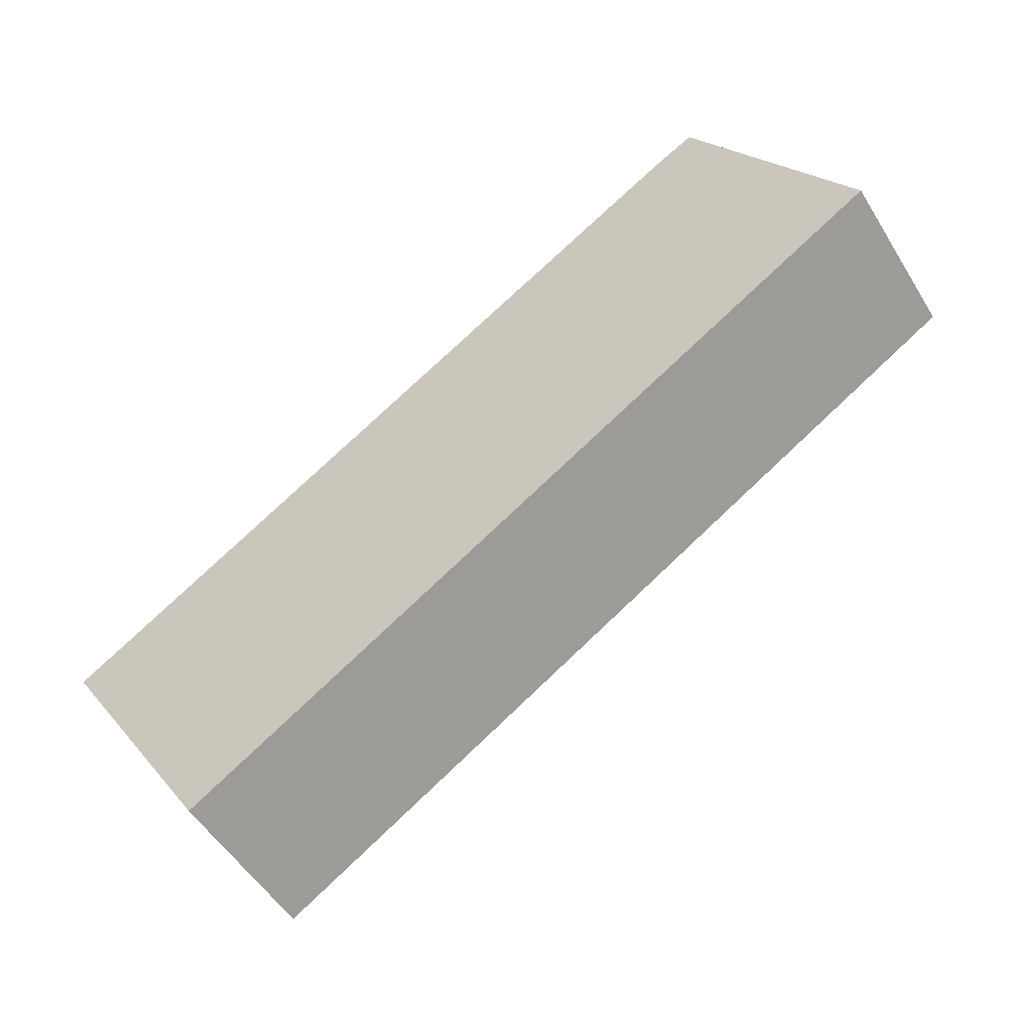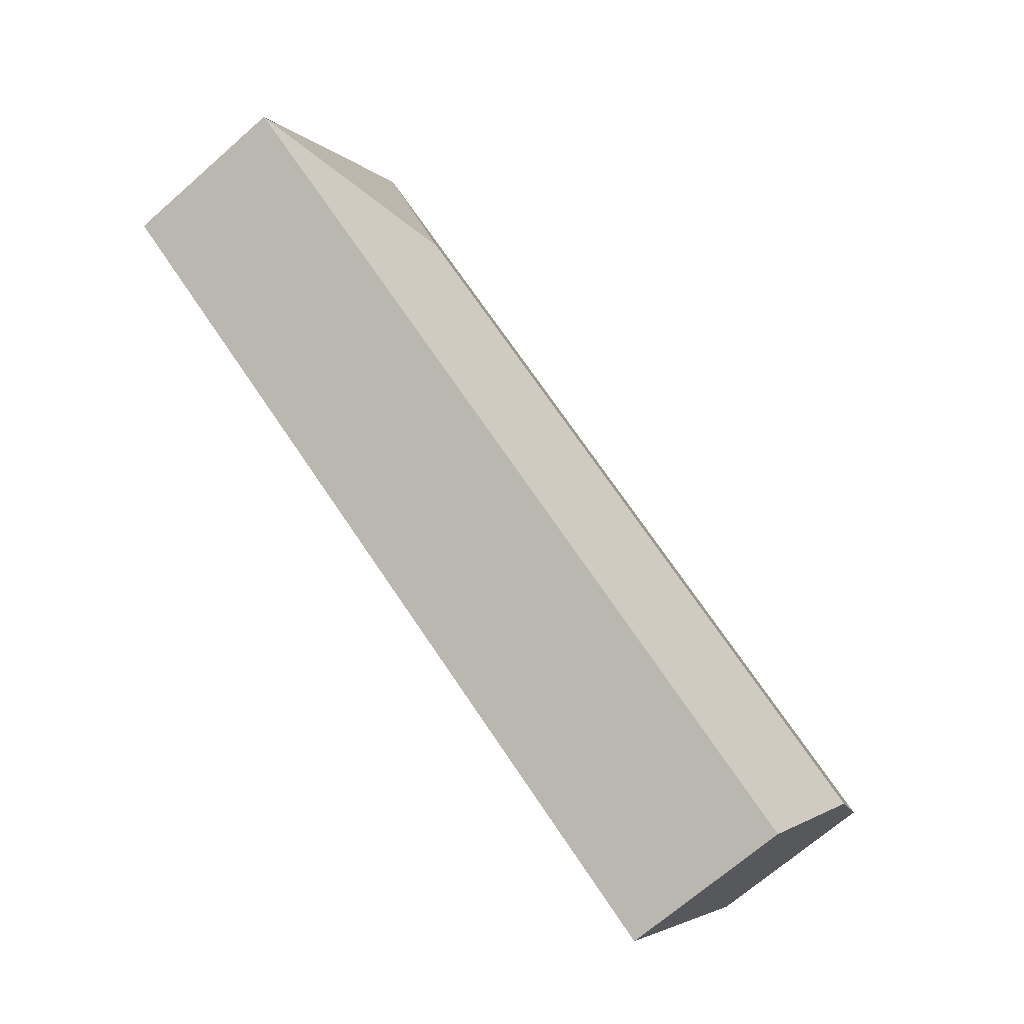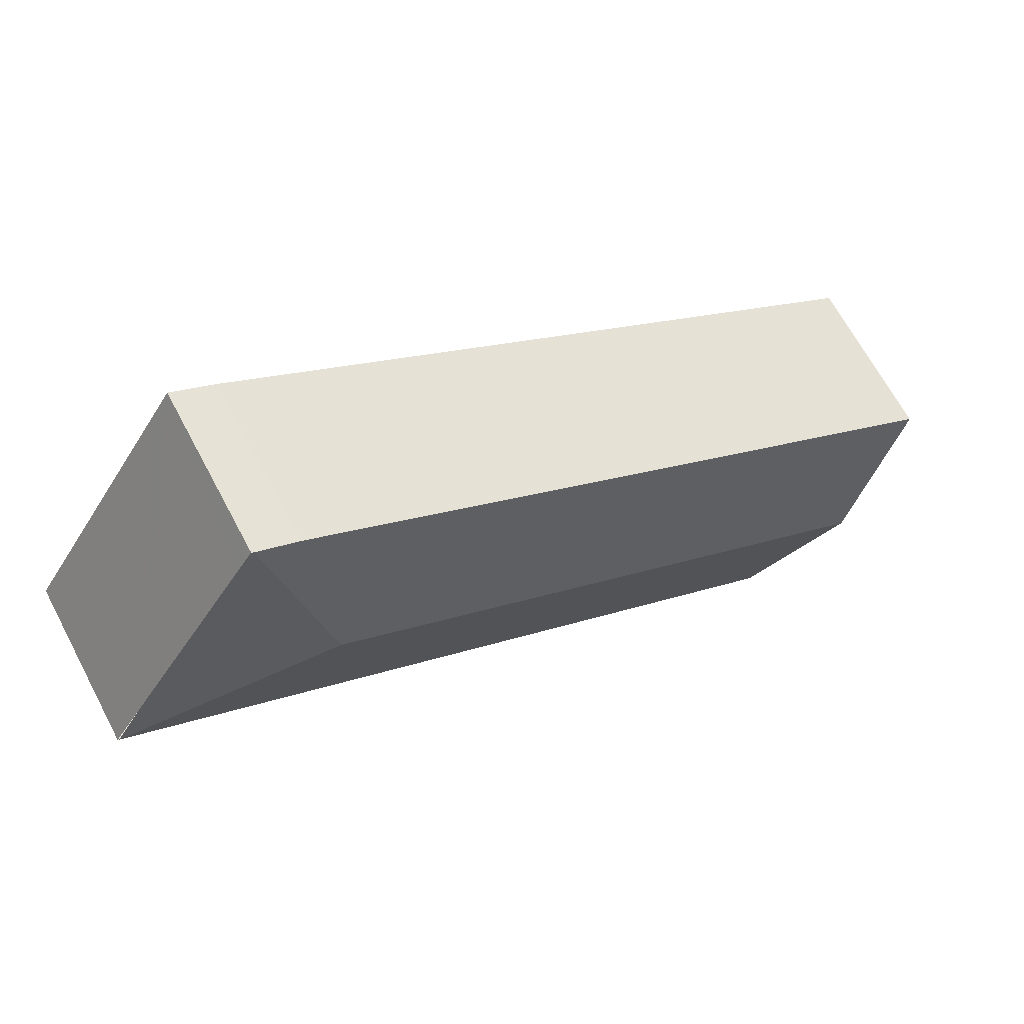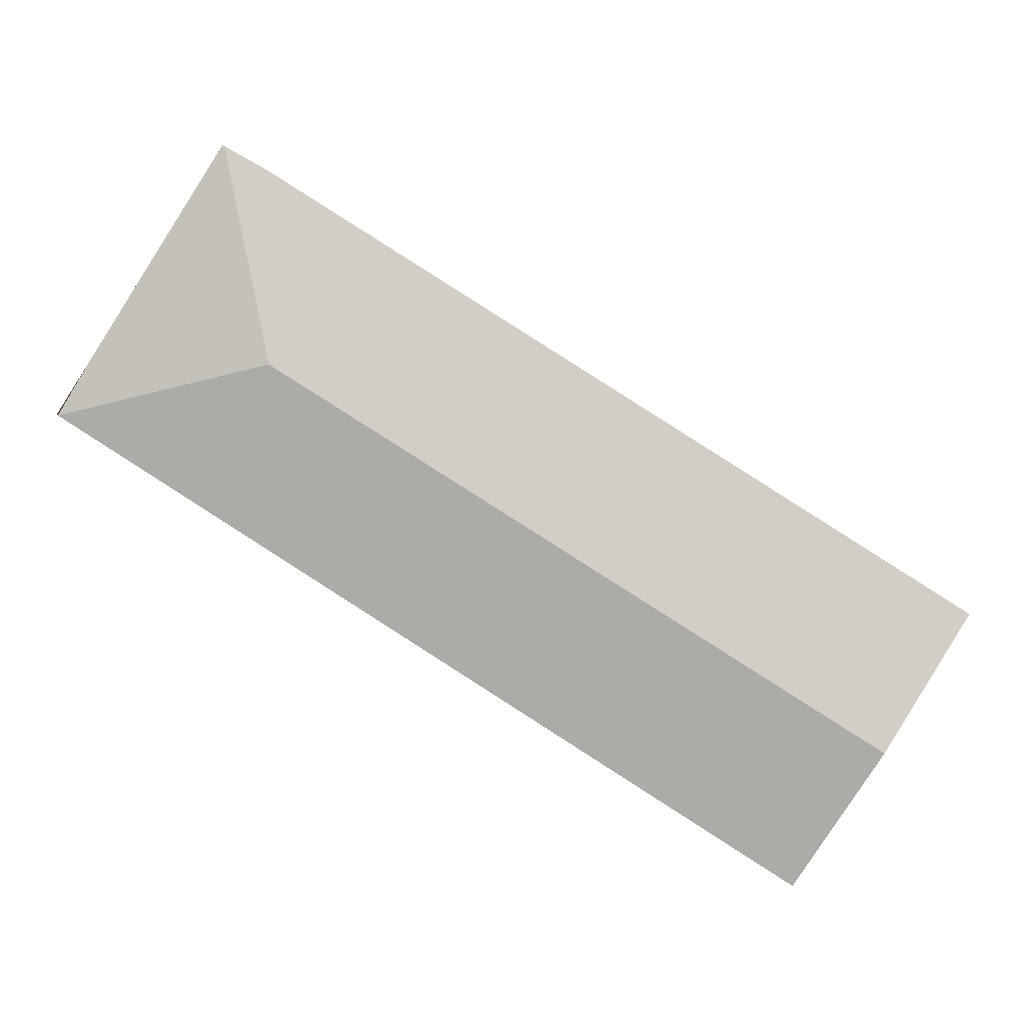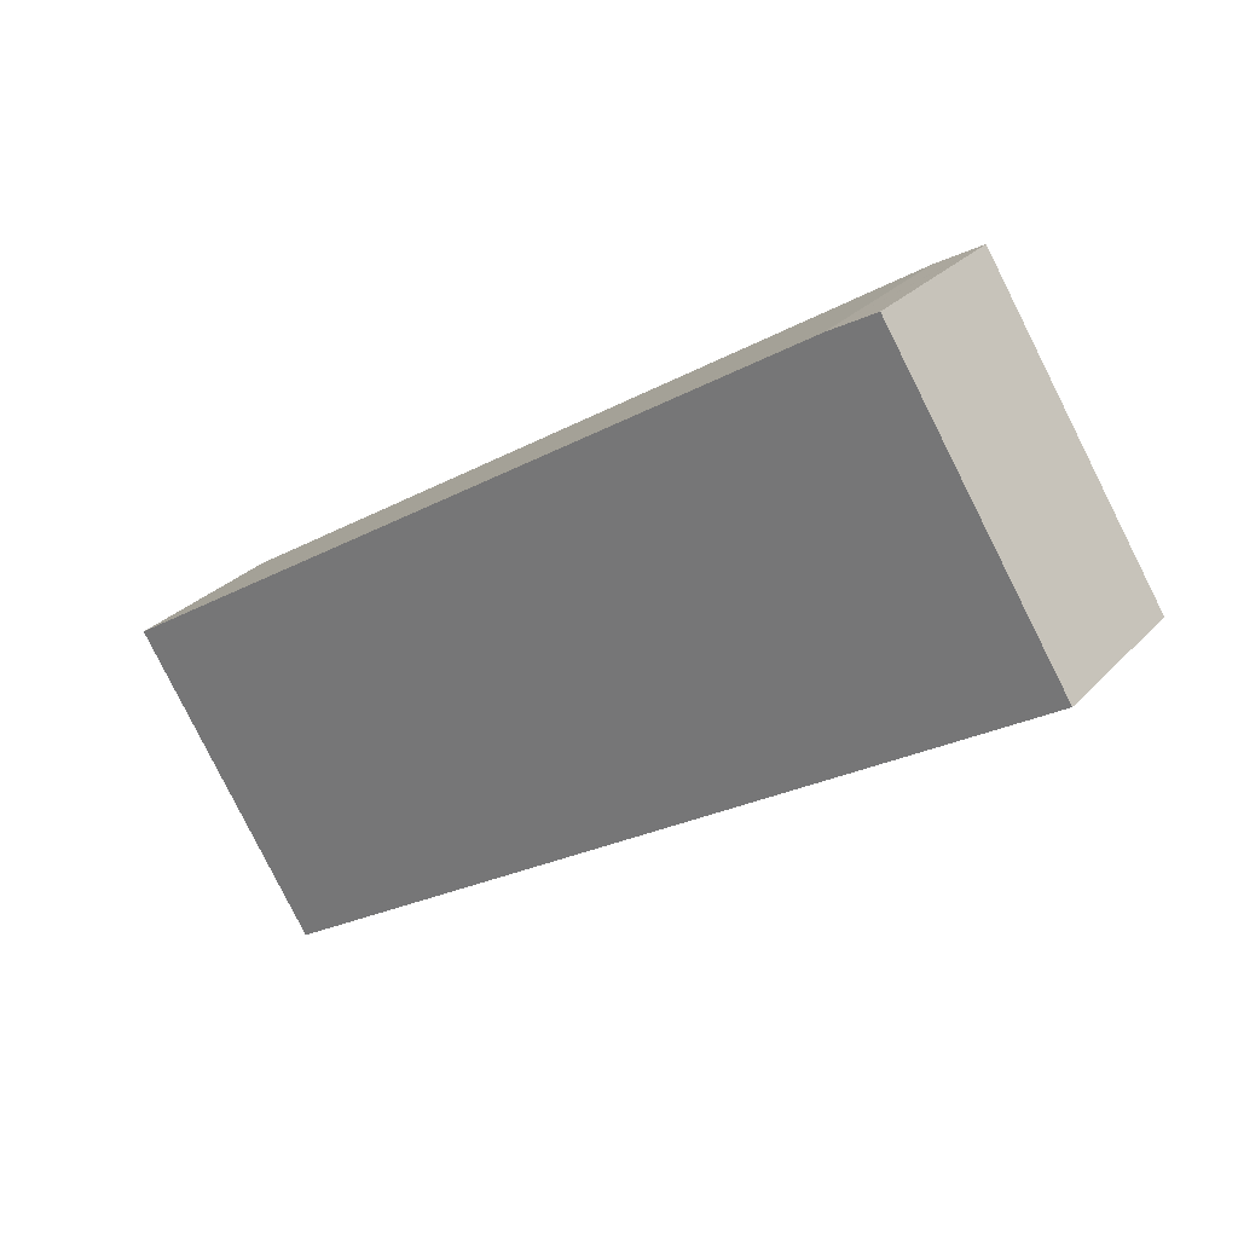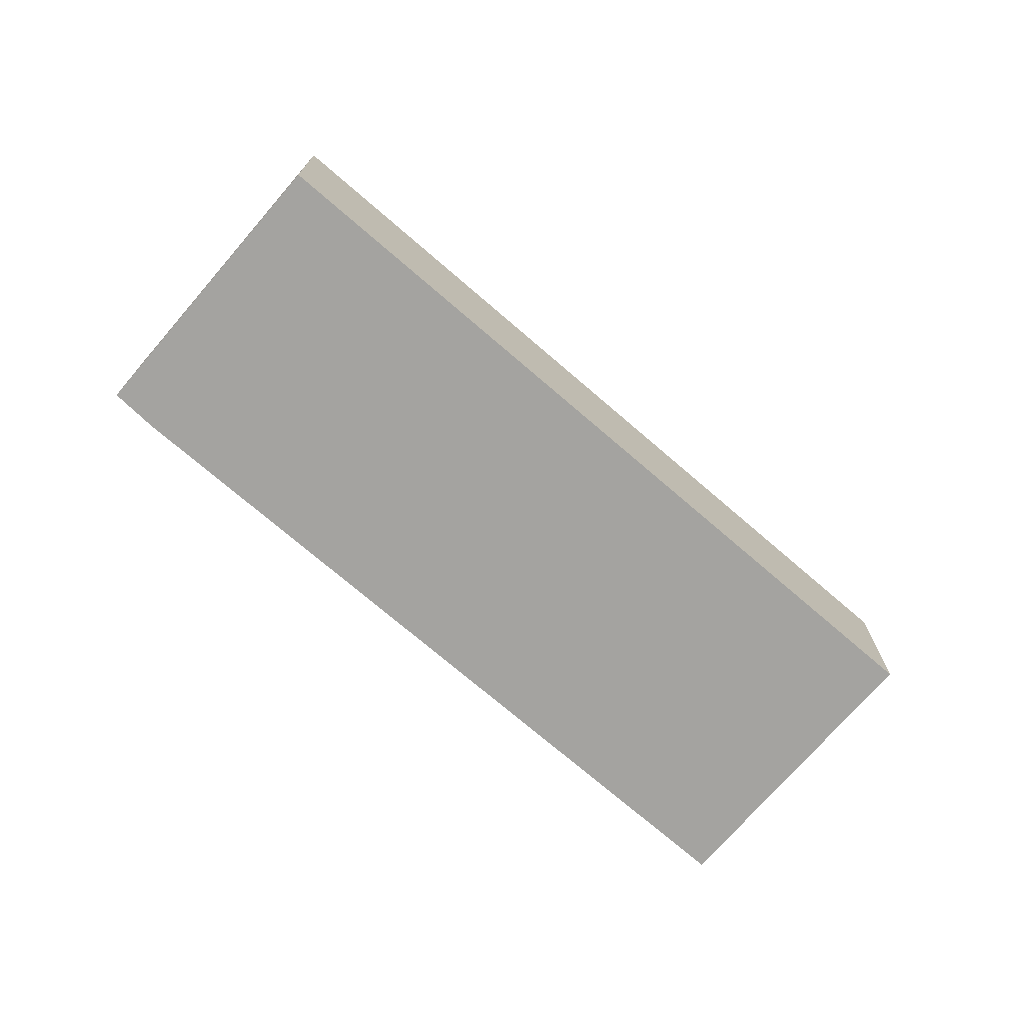
<metadata>
{"format":"obj","ext":"obj","renderer":"f3d","projection":"perspective","resolution":1024,"background":"white","views":[{"elev":-52.1,"azim":30.8,"up":"+Z"},{"elev":-68.6,"azim":131.4,"up":"+Z"},{"elev":66.8,"azim":152.0,"up":"+Z"},{"elev":1.8,"azim":-176.0,"up":"+Z"},{"elev":27.3,"azim":32.9,"up":"+Z"},{"elev":-72.8,"azim":106.9,"up":"+Y"}]}
</metadata>
<code>
v  1.014 2.396 -1.601
v  10.86 2.028 2.337
v  2.05 2.022 -3.238
v  8.226 2.396 2.932
v  10.47 2.024 2.991
v  9.033 2.024 5.258
v  8.817 2.03 5.544
v  8.843 2.024 5.559
v  8.314 2.024 5.262
v  0 2.03 1.243e-16
v  0 0 0
v  1.014 9.803e-17 -1.601
v  2.05 1.983e-16 -3.238
v  8.314 -3.222e-16 5.262
v  8.843 -3.404e-16 5.559
v  8.817 -3.395e-16 5.544
v  9.033 -3.22e-16 5.258
v  10.47 -1.831e-16 2.991
v  10.88 2.024 2.347
v  10.88 -1.437e-16 2.347
v  10.86 -1.431e-16 2.337
g defaultobject
f 1 2 3
f 2 1 4
f 4 5 2
f 5 4 6
f 6 4 7
f 6 7 8
f 9 1 10
f 1 9 4
f 4 9 7
f 1 11 10
f 11 1 3
f 11 3 12
f 12 3 13
f 11 9 10
f 9 11 14
f 14 7 9
f 7 14 8
f 8 14 15
f 15 14 16
f 15 6 8
f 6 15 5
f 5 15 17
f 5 17 18
f 5 18 19
f 19 18 20
f 19 3 2
f 3 19 20
f 3 20 13
f 13 20 21
f 16 17 15
f 17 16 14
f 17 14 18
f 18 14 11
f 18 11 20
f 20 11 21
f 21 11 12
f 21 12 13

</code>
